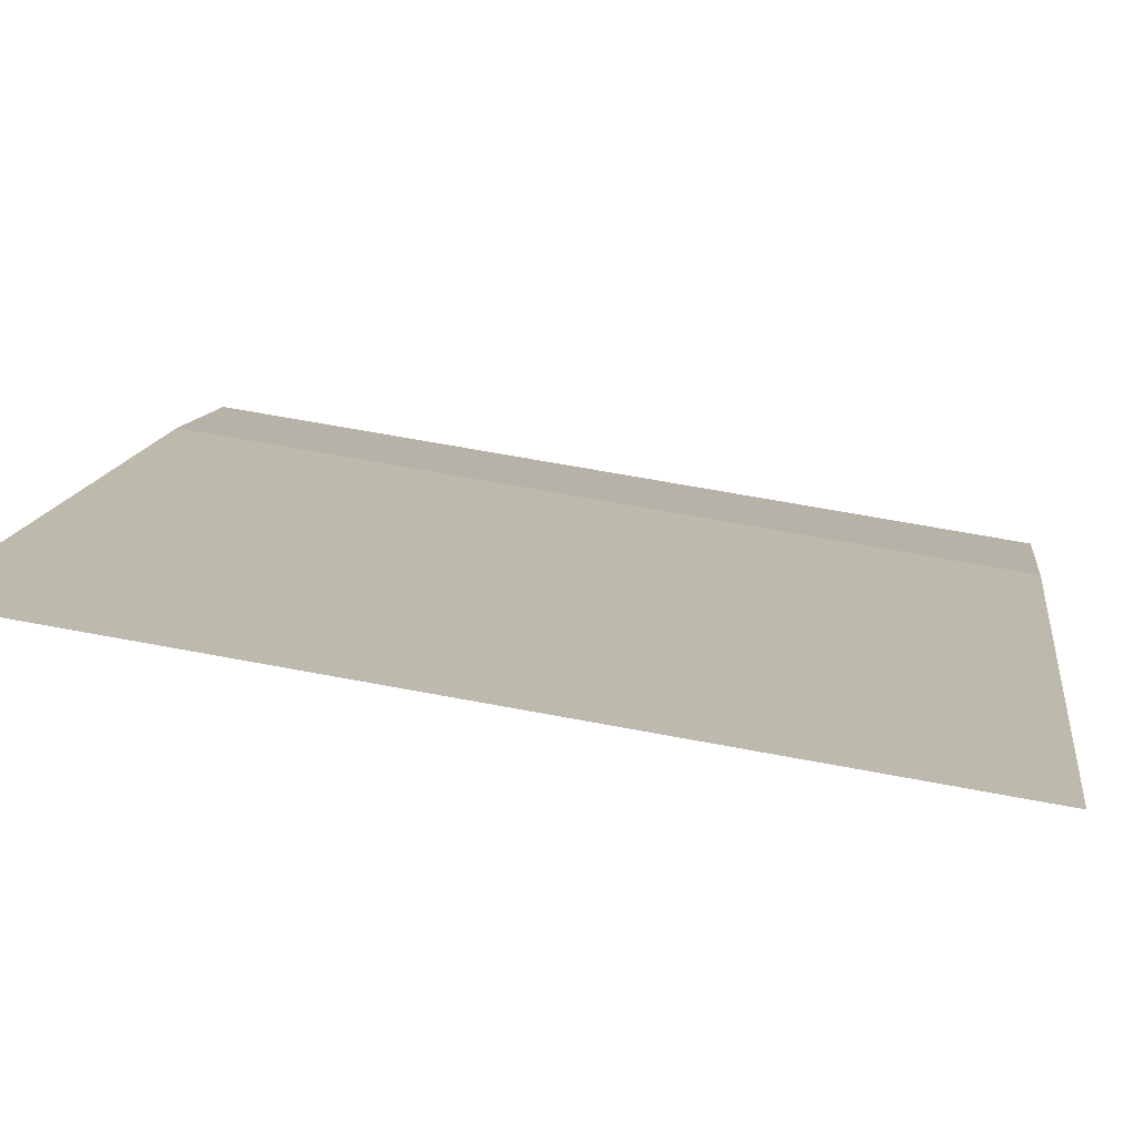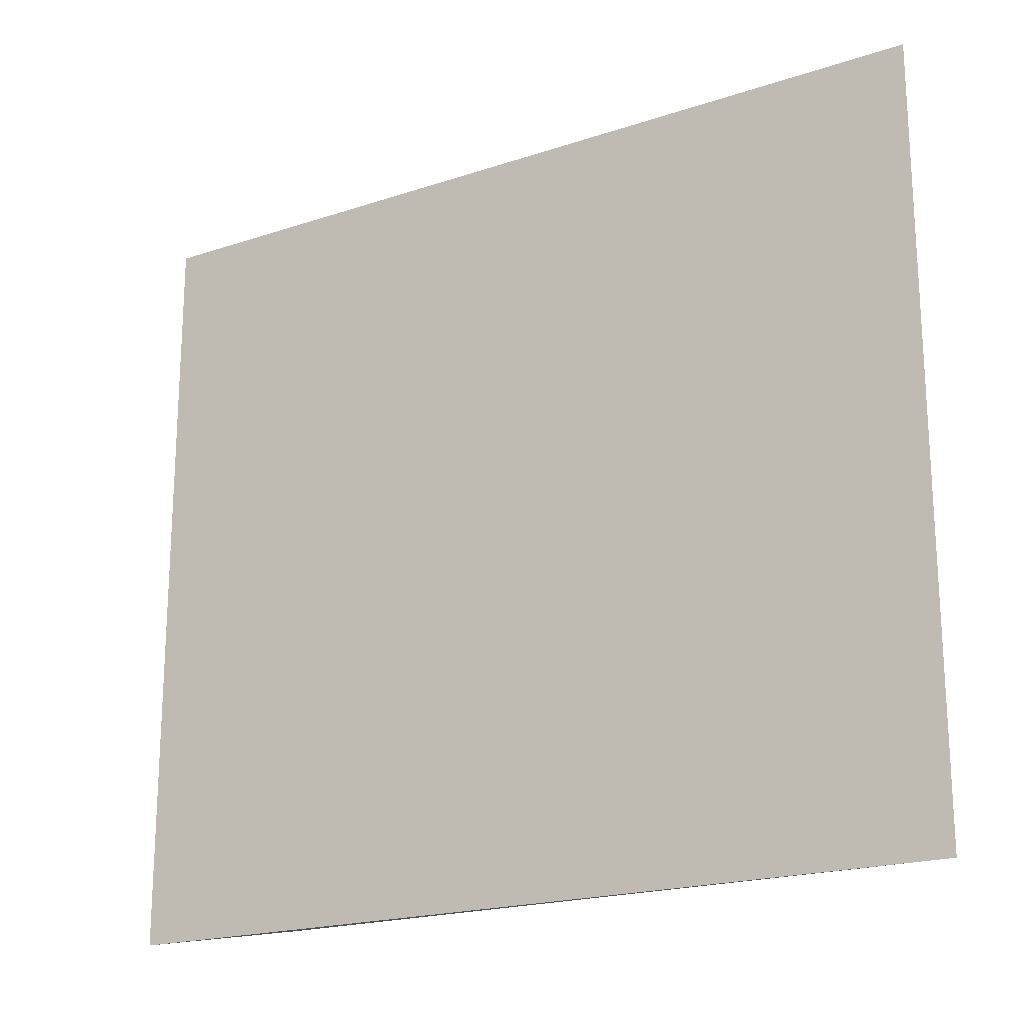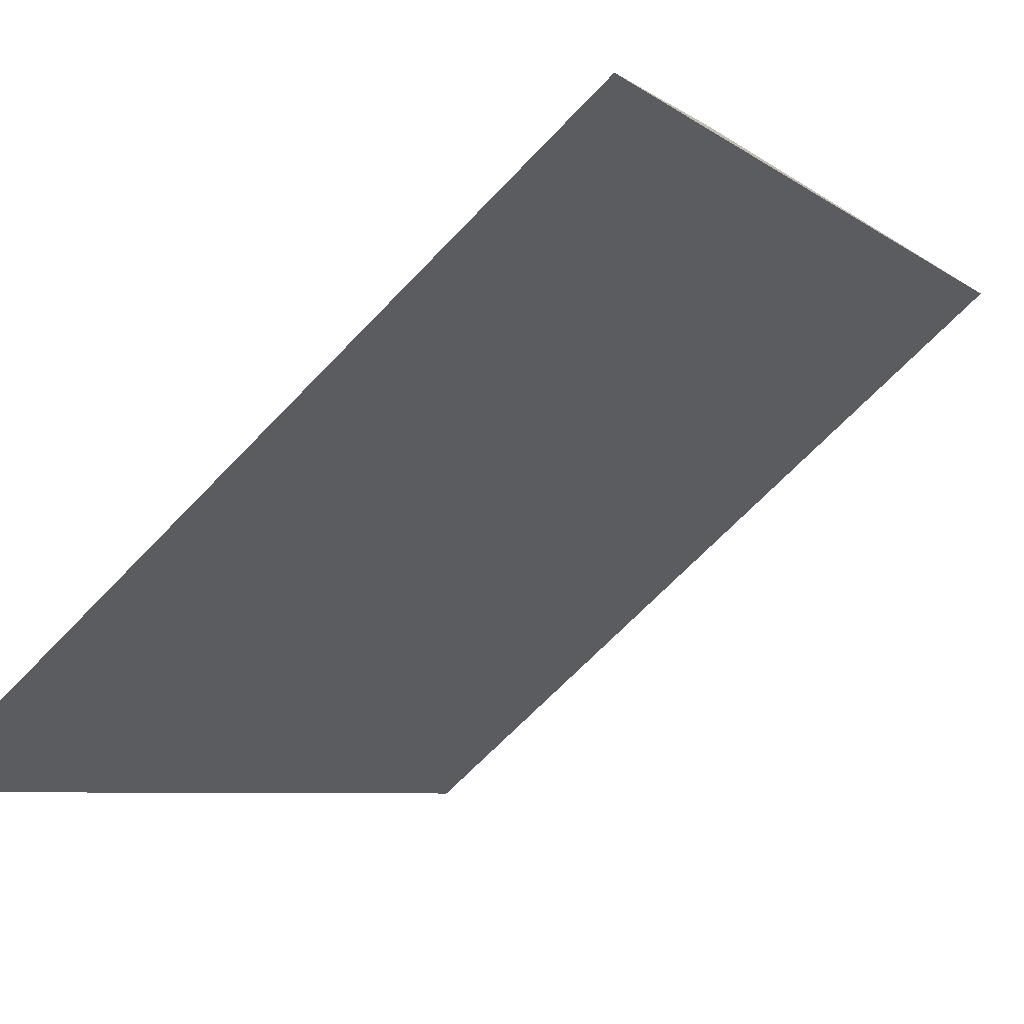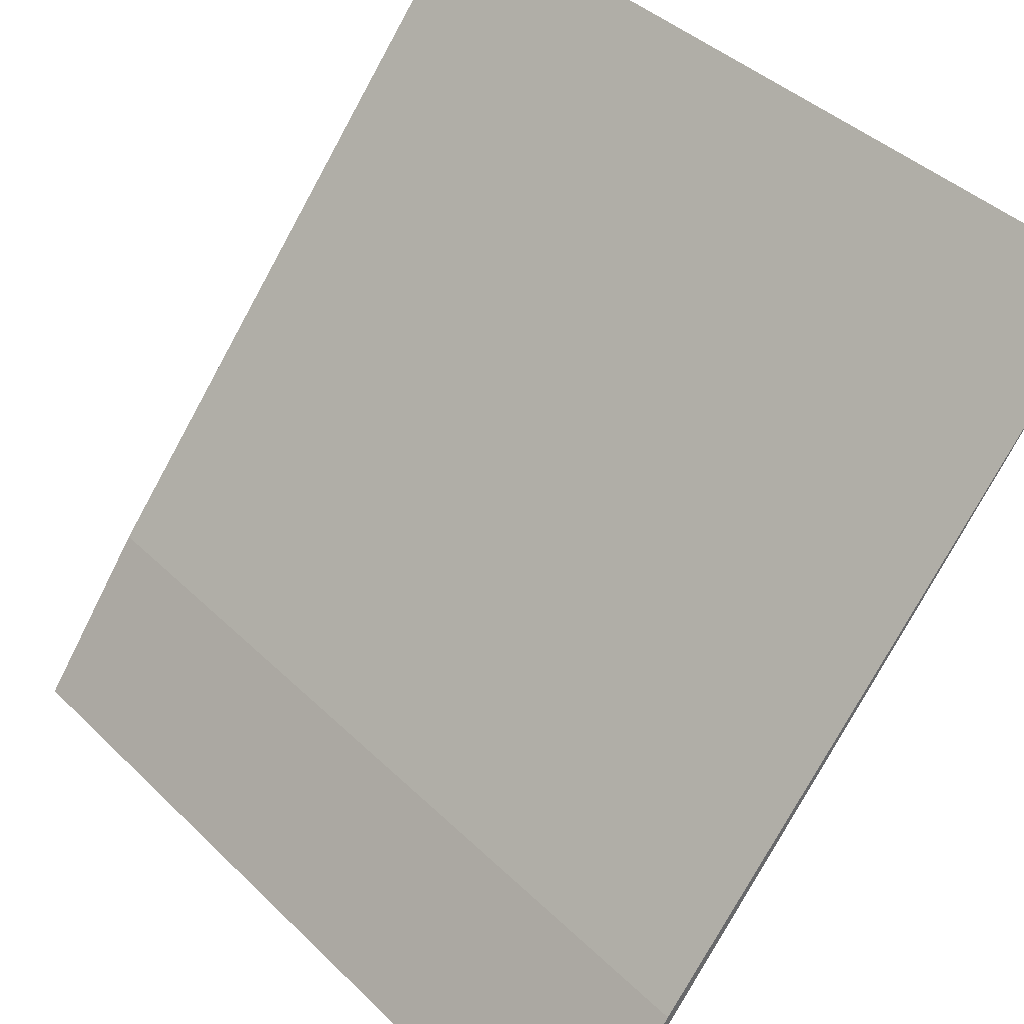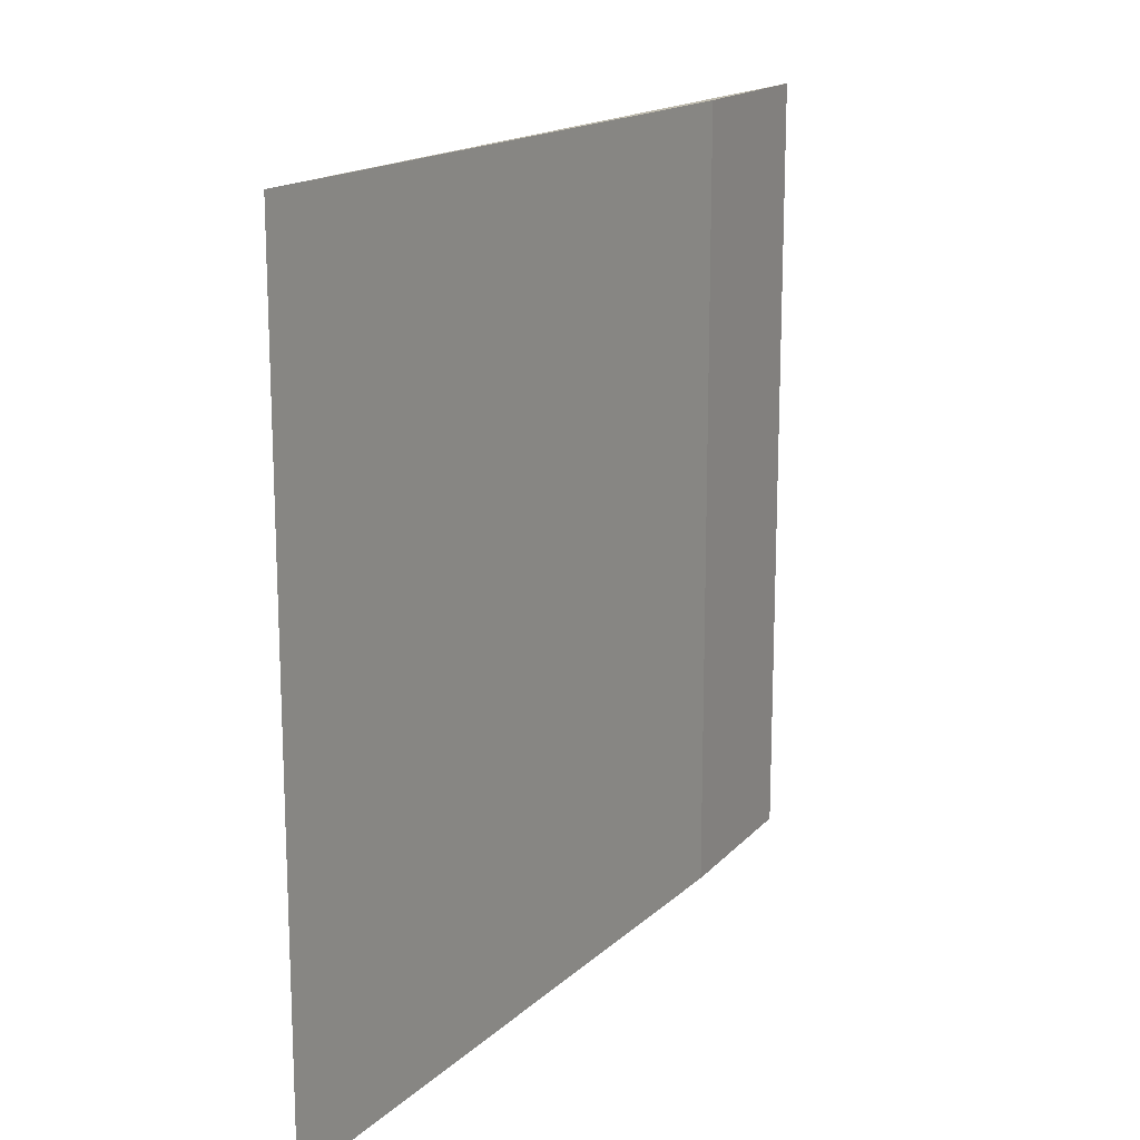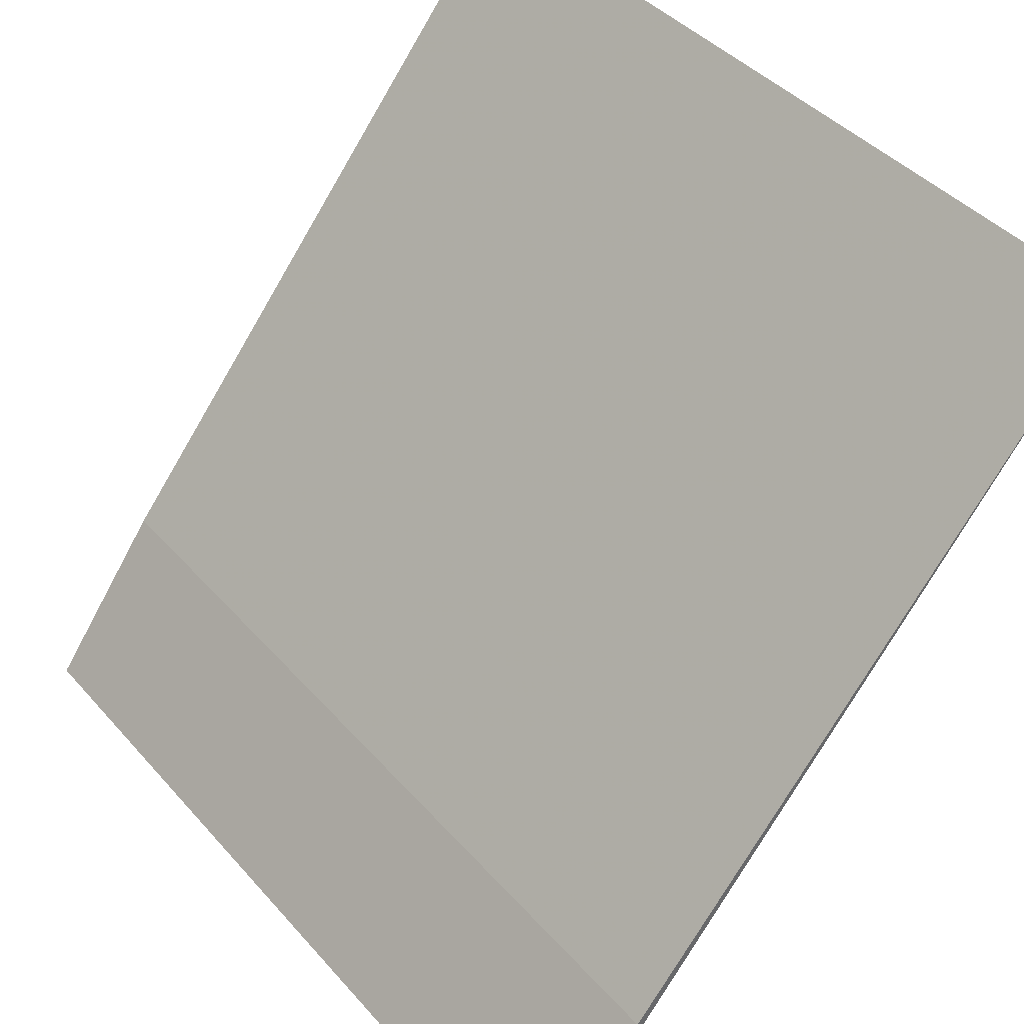
<metadata>
{"format":"obj","ext":"obj","renderer":"f3d","projection":"perspective","resolution":1024,"background":"white","views":[{"elev":63.6,"azim":100.9,"up":"+Y"},{"elev":-19.7,"azim":83.2,"up":"+Z"},{"elev":-67.5,"azim":-43.6,"up":"+Y"},{"elev":41.0,"azim":-40.6,"up":"+Y"},{"elev":16.3,"azim":170.7,"up":"+Z"},{"elev":41.2,"azim":-37.1,"up":"+Y"}]}
</metadata>
<code>
v -0.07506 0.06592 0.05301
v -0.07506 0.06592 0.04392
v -0.07749 0.06295 0.04392
v -0.08144 0.05795 0.05301
v -0.08144 0.05795 0.04392
v -0.08019 0.05965 0.05301
v -0.08019 0.05965 0.04392
f 1 2 3
f 2 1 4
f 5 3 2
f 5 2 4
f 6 1 3
f 6 4 1
f 6 5 4
f 7 6 3
f 7 3 5
f 7 5 6

</code>
